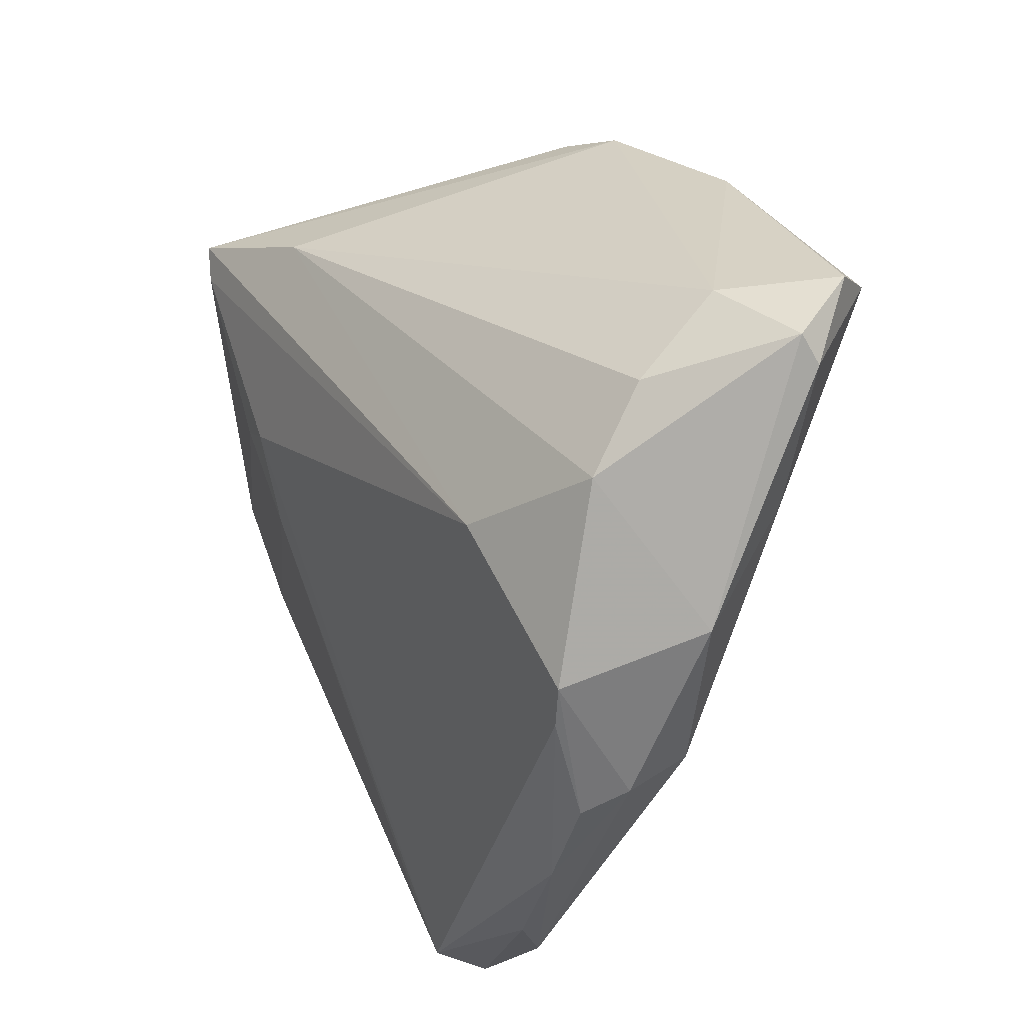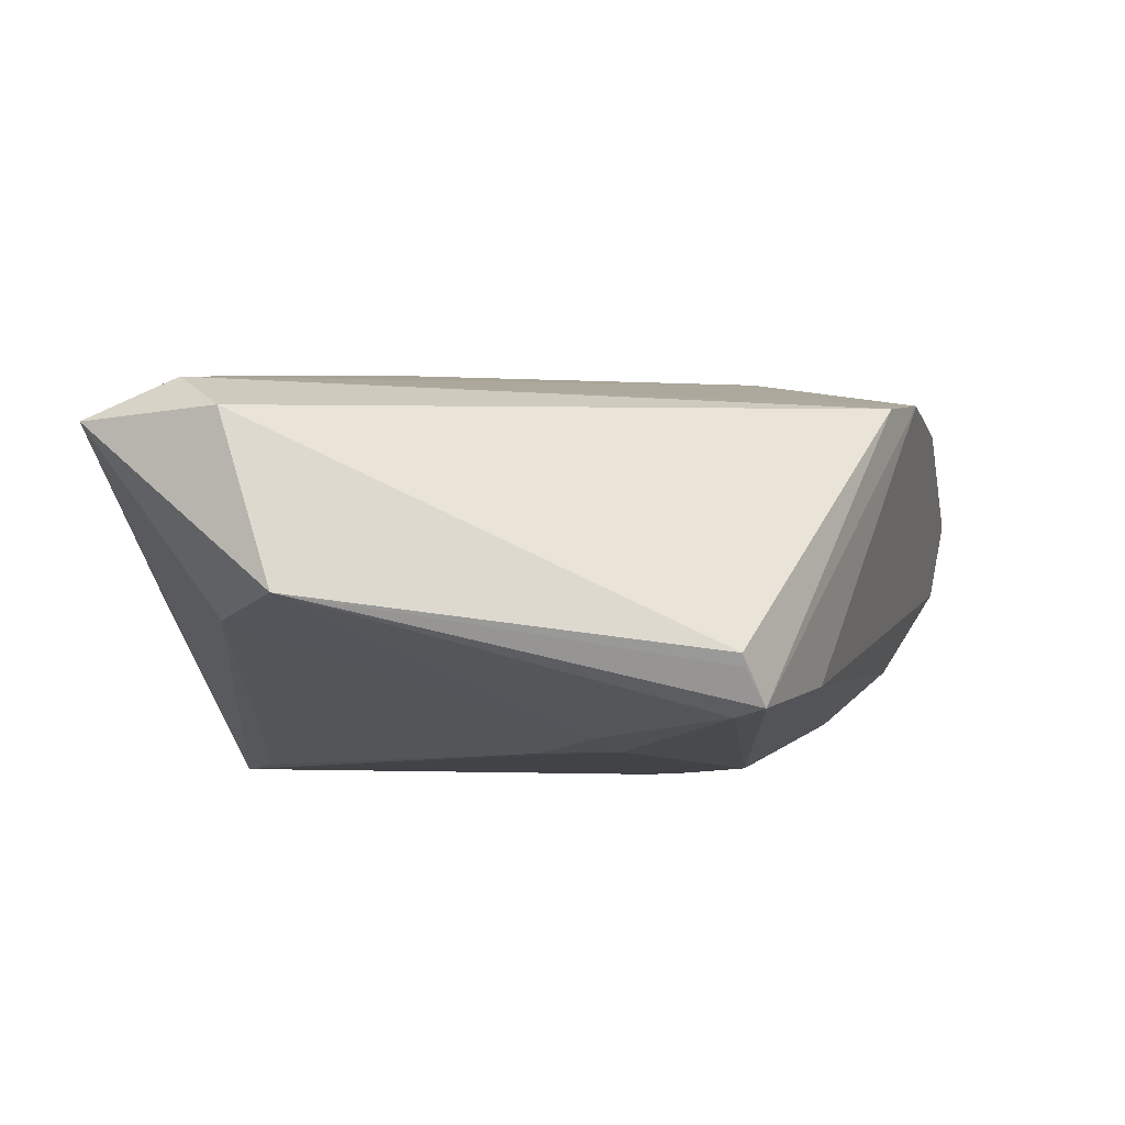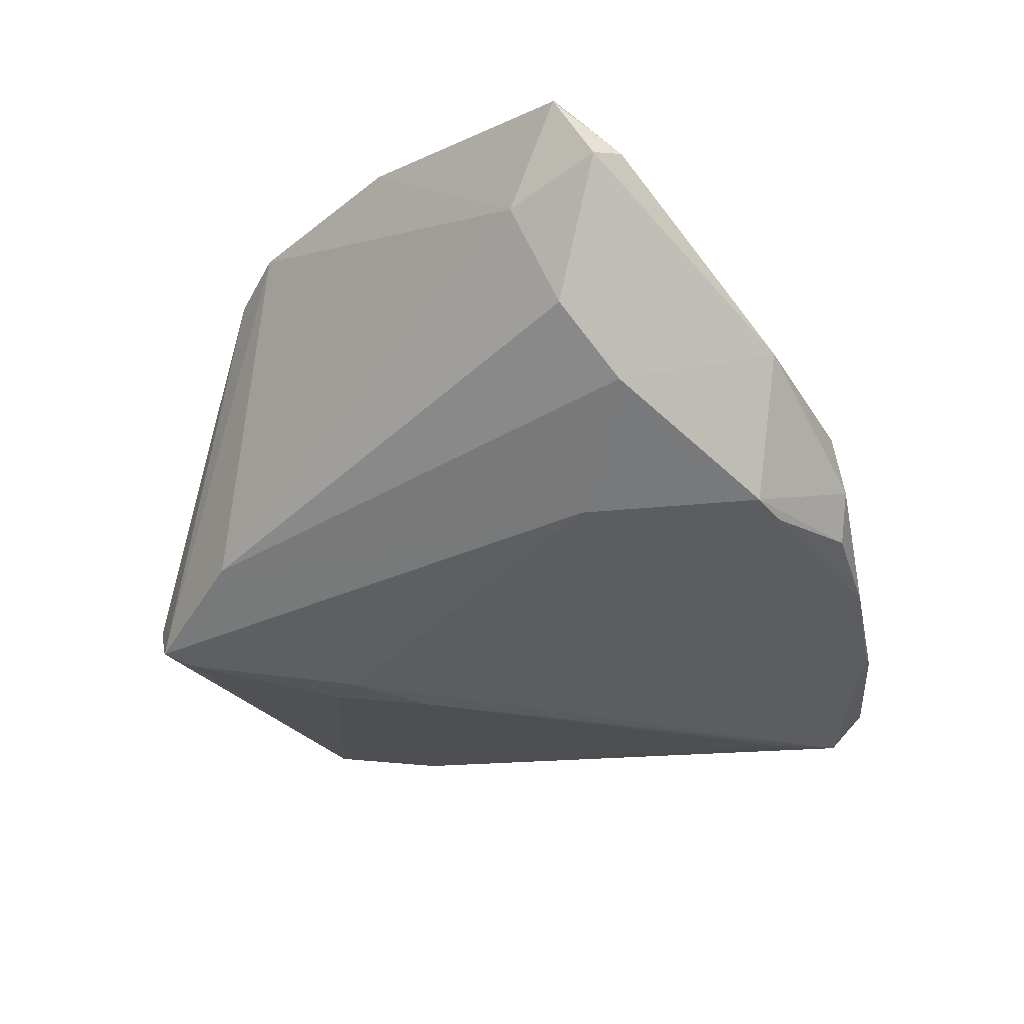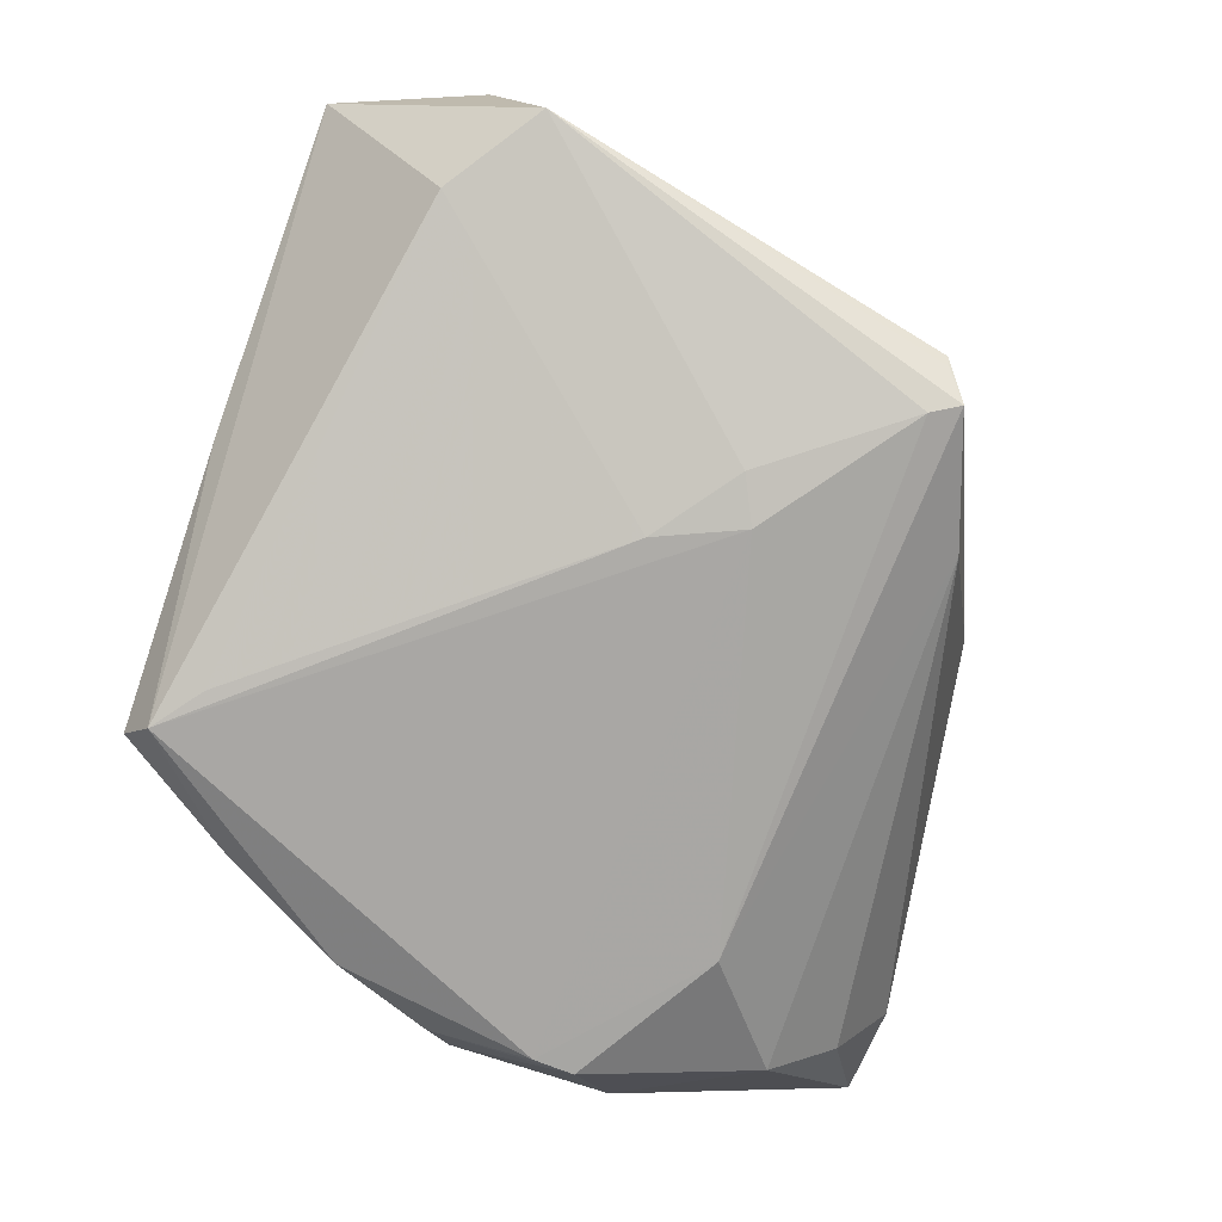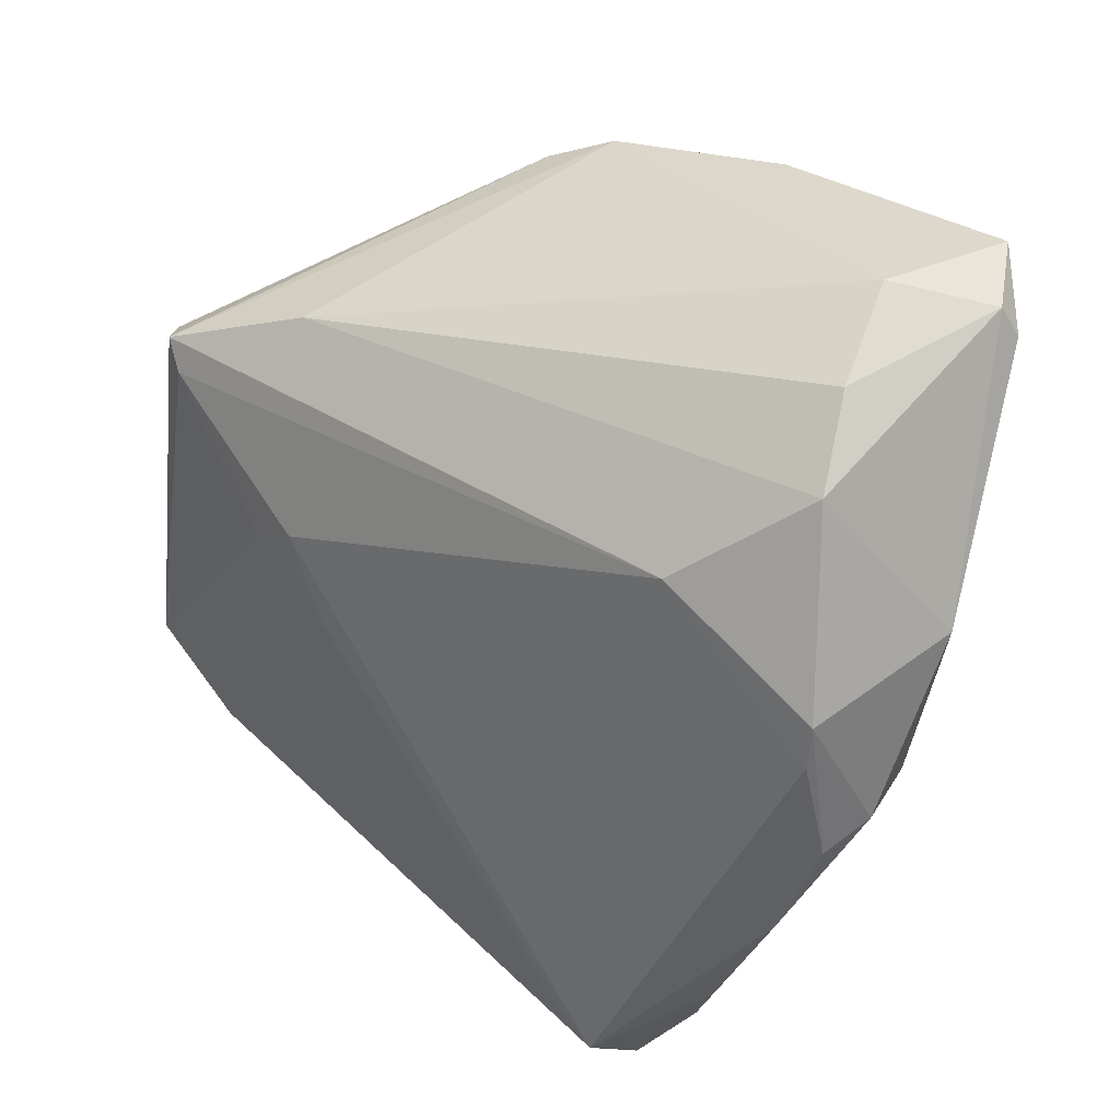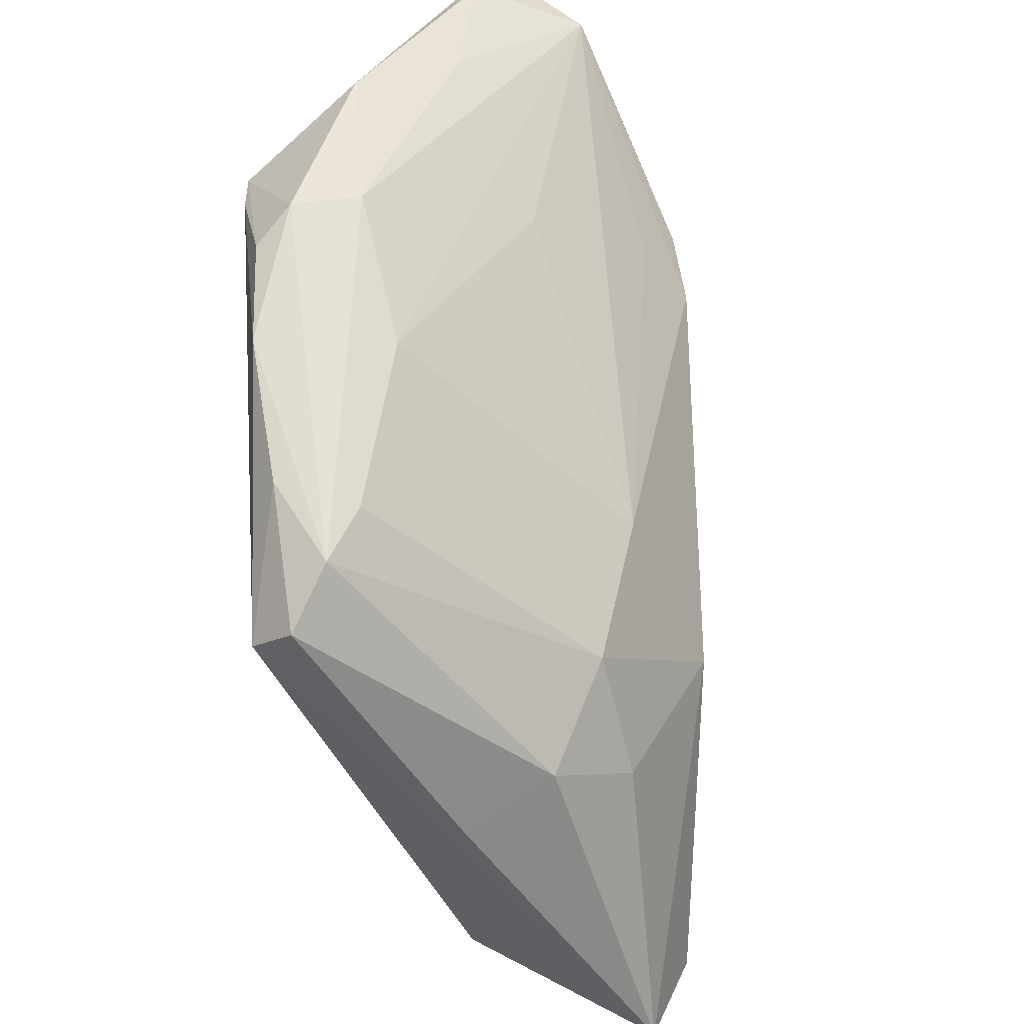
<metadata>
{"format":"obj","ext":"obj","renderer":"f3d","projection":"perspective","resolution":1024,"background":"white","views":[{"elev":31.2,"azim":-123.7,"up":"+Y"},{"elev":-7.4,"azim":97.8,"up":"+Z"},{"elev":-35.8,"azim":-140.2,"up":"+Z"},{"elev":-74.7,"azim":73.1,"up":"+Z"},{"elev":32.6,"azim":-146.7,"up":"+Y"},{"elev":-53.0,"azim":-81.6,"up":"+Y"}]}
</metadata>
<code>
v -0.001592 -0.03095 0.01286
v -0.01638 0.02743 0.02505
v -0.01764 0.04088 0.02079
v -0.04515 -0.004391 -0.01353
v 0.004918 0.04043 0.01951
v 0.03401 0.02144 -0.0174
v 0.04834 -0.02827 0.01299
v -0.04453 -0.003595 -0.006113
v -0.02741 -0.03445 -0.007895
v -0.02623 0.04296 0.01362
v -0.04125 0.00391 -0.01999
v 0.04331 -0.03367 0.01701
v -0.03482 -0.01723 -0.003574
v -0.01808 -0.04267 -0.01999
v 0.01858 0.008374 -0.01999
v 0.04246 -0.04441 0.01282
v -0.04514 0.02356 0.00376
v 0.01182 -0.03455 0.01437
v -0.04686 0.03864 0.005811
v -0.03786 -0.01821 -0.01786
v -0.04163 0.008451 -0.01994
v 0.01481 -0.001194 -0.01989
v 0.01233 -0.01722 0.0231
v -0.03184 0.009205 0.01017
v -0.0128 -0.03827 -0.01966
v 0.02056 0.02977 -0.01334
v -0.04236 -0.00731 -0.01753
v -0.0254 0.01887 -0.01996
v -0.04549 0.04173 0.004596
v 0.03989 -0.02986 -0.007495
v -0.03631 0.03626 -0.007279
v -0.01941 0.01978 0.02159
v -0.0381 0.02851 -0.0138
v 0.0356 0.02469 -0.01659
v -0.04223 0.04427 0.01234
v -0.02944 0.03676 0.02034
v -0.03948 0.04065 0.01722
v -0.02103 -0.04524 -0.01531
v 0.03903 0.02258 -0.01134
v -0.01507 0.04263 0.01954
v -0.03005 -0.03225 -0.01624
v -0.007015 -0.0158 0.01737
v -0.02579 -0.04056 -0.01121
v -0.04868 0.01436 -0.007003
v 0.02365 0.006122 -0.01875
v 0.004615 -0.0414 0.006833
v -0.03475 0.04242 0.002445
v 0.007618 -0.04524 -0.003004
v -0.0118 0.02129 0.02586
v 0.01205 0.03762 0.01783
v 0.05021 -0.02214 -0.005953
v 0.03823 0.02282 -0.01269
f 5 50 34
f 43 46 1
f 38 46 43
f 14 38 41
f 38 43 41
f 50 5 12
f 8 44 4
f 4 43 8
f 13 37 8
f 35 47 29
f 33 44 29
f 33 29 31
f 31 29 47
f 10 47 35
f 16 14 30
f 30 51 16
f 14 11 15
f 15 11 28
f 34 50 39
f 42 13 1
f 19 37 35
f 35 29 19
f 19 29 44
f 18 46 16
f 1 46 18
f 16 46 48
f 48 46 38
f 48 14 16
f 48 38 14
f 1 13 9
f 9 43 1
f 13 8 9
f 9 8 43
f 26 31 47
f 26 5 34
f 26 47 5
f 34 28 26
f 33 31 26
f 26 28 33
f 20 43 4
f 20 41 43
f 14 41 20
f 20 11 14
f 33 28 21
f 28 11 21
f 21 44 33
f 4 44 21
f 25 30 14
f 34 51 6
f 6 28 34
f 6 15 28
f 52 51 34
f 34 39 52
f 52 39 51
f 51 39 7
f 16 51 7
f 7 12 16
f 50 12 7
f 7 39 50
f 24 37 13
f 13 42 24
f 24 42 37
f 49 12 5
f 17 8 37
f 37 19 17
f 44 8 17
f 17 19 44
f 27 20 4
f 11 20 27
f 4 21 27
f 27 21 11
f 30 25 22
f 14 15 22
f 22 25 14
f 37 42 32
f 32 49 37
f 42 49 32
f 51 30 45
f 30 22 45
f 45 6 51
f 15 6 45
f 45 22 15
f 37 49 2
f 2 49 5
f 5 3 2
f 35 37 40
f 37 3 40
f 40 3 5
f 40 10 35
f 5 47 40
f 47 10 40
f 23 49 42
f 12 49 23
f 23 42 1
f 1 18 23
f 16 12 23
f 23 18 16
f 36 3 37
f 37 2 36
f 36 2 3

</code>
